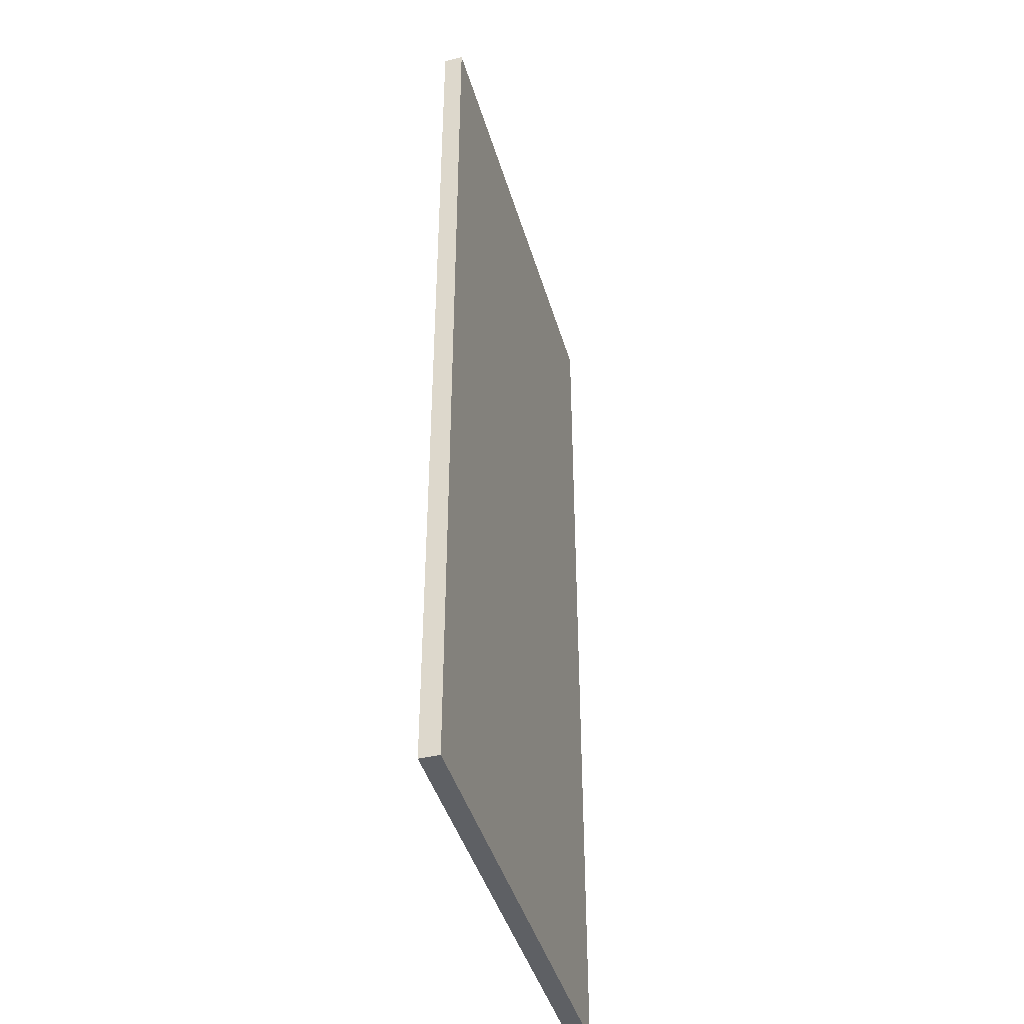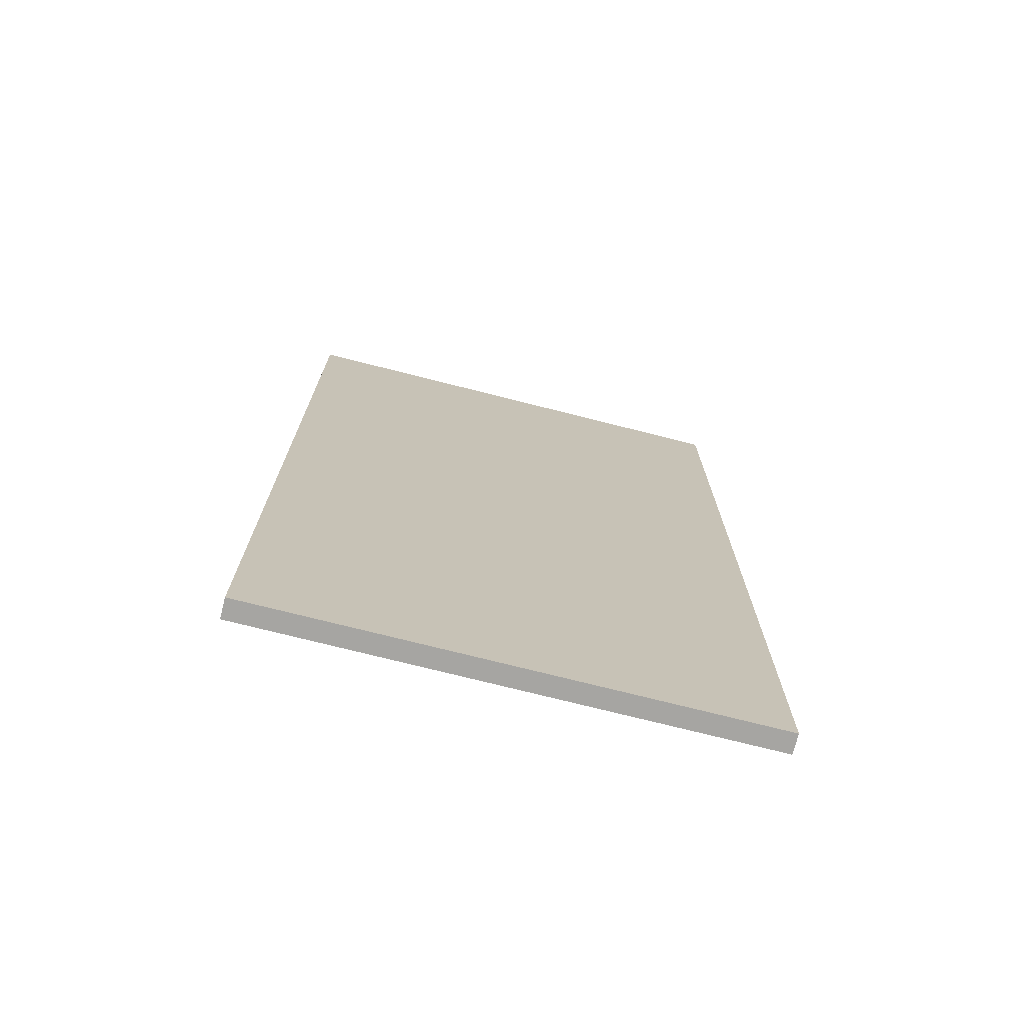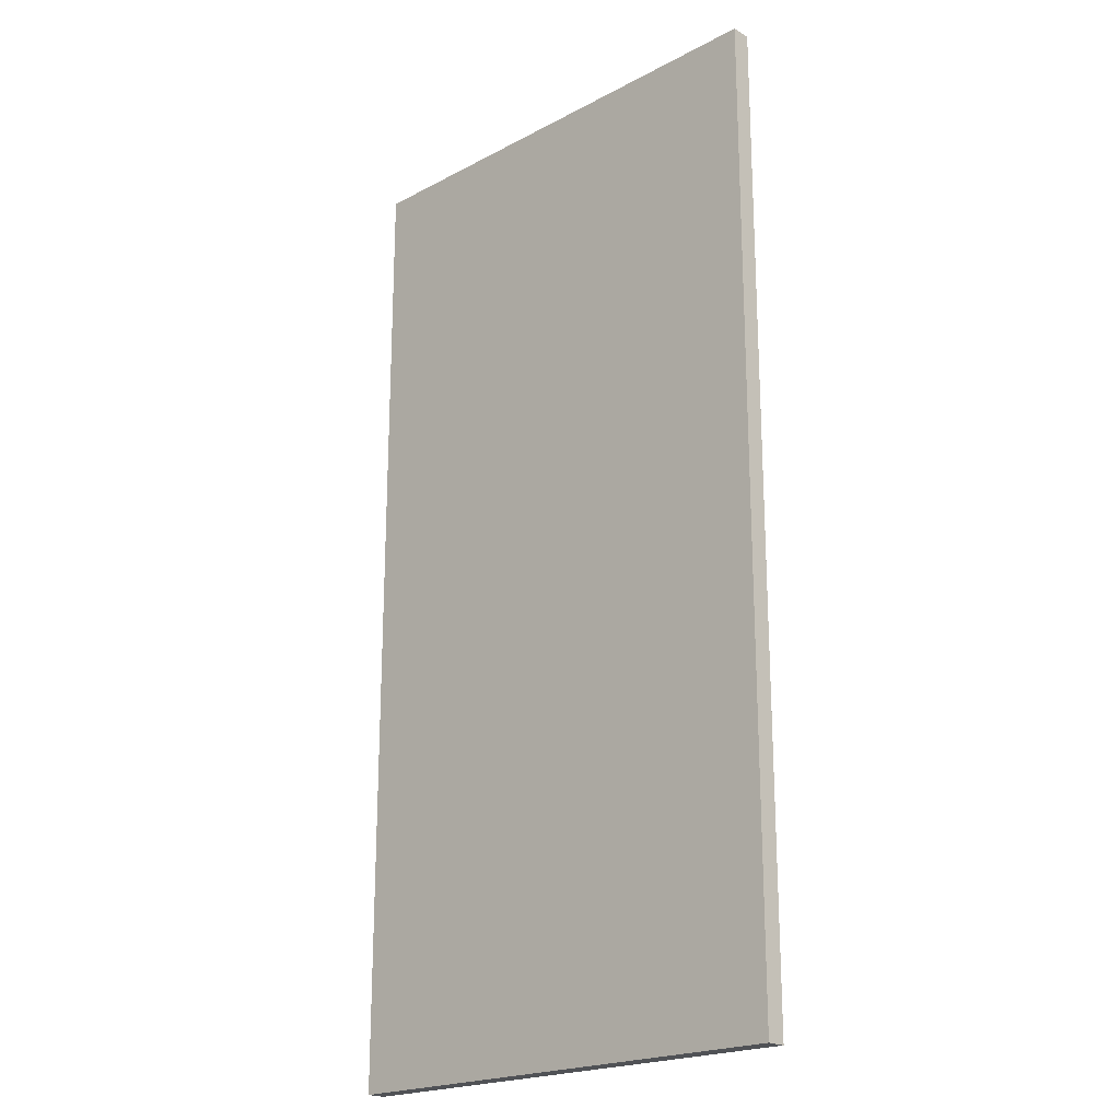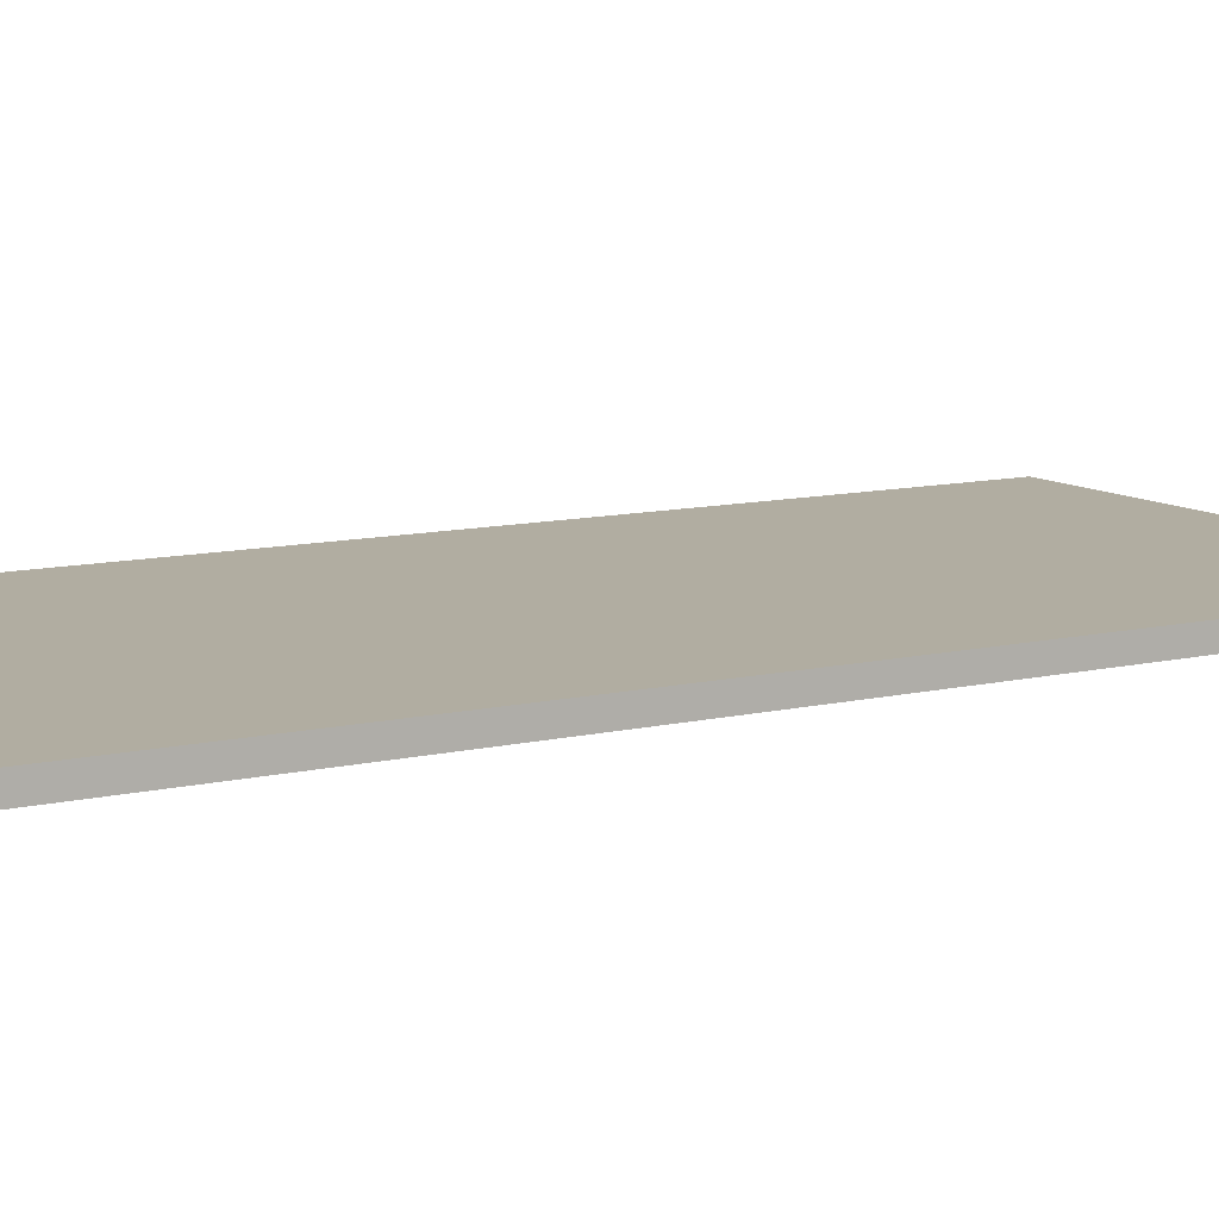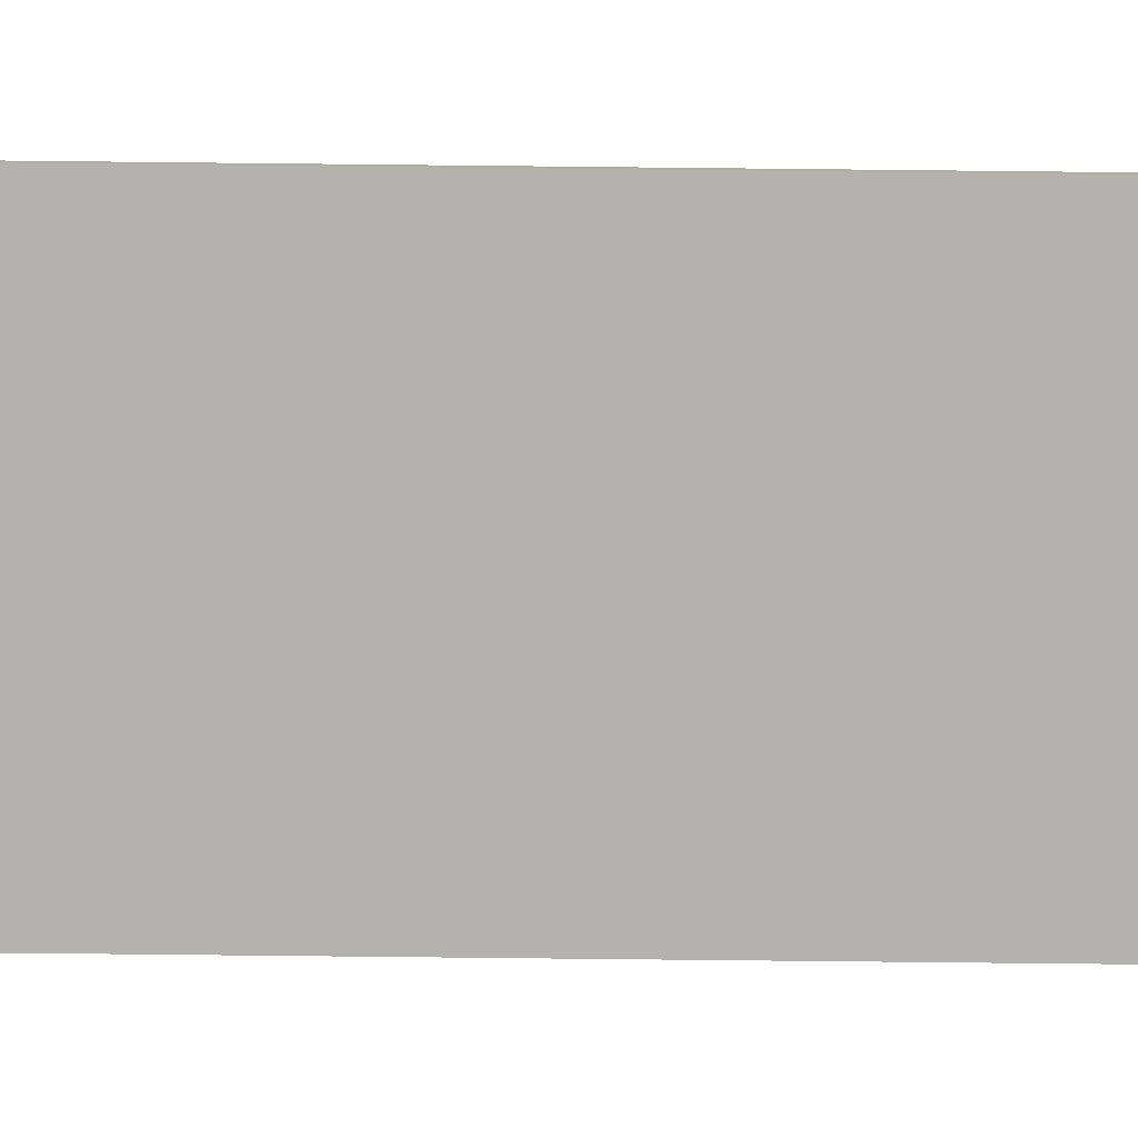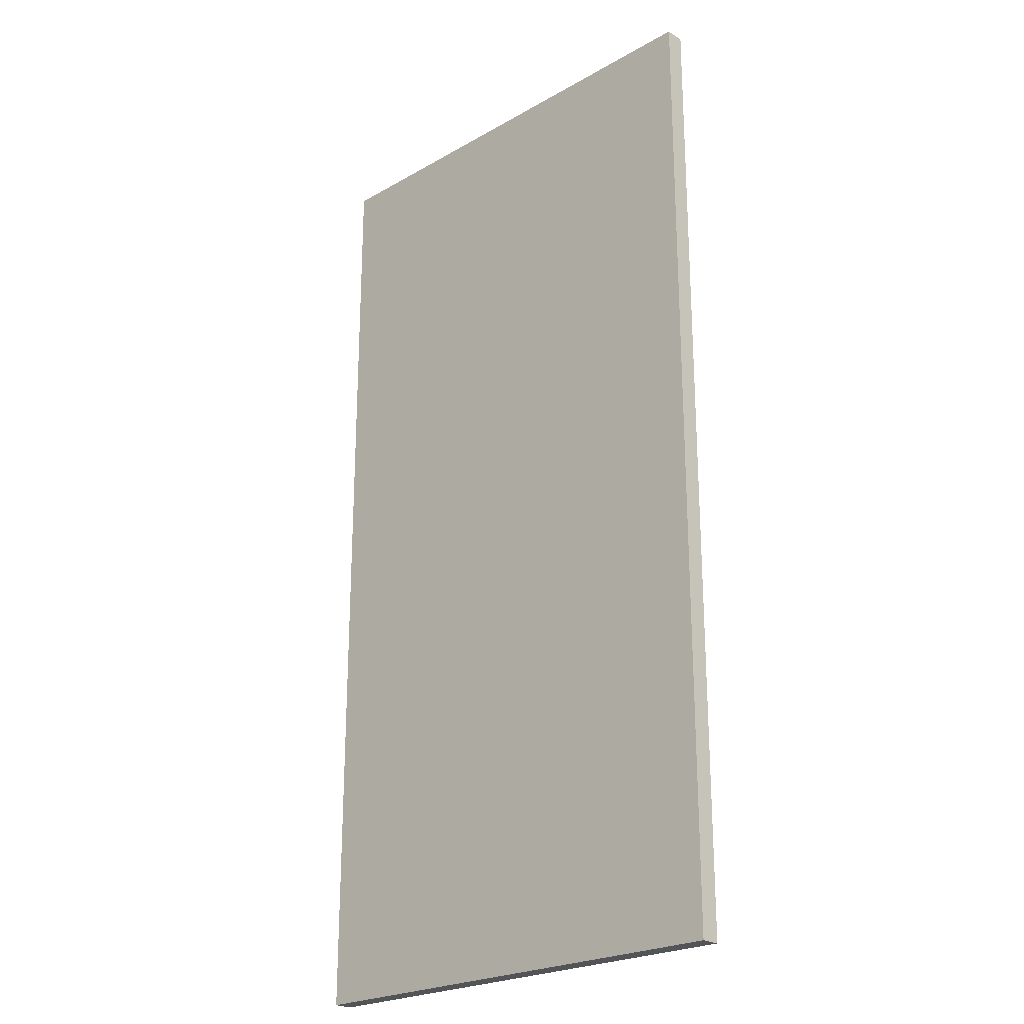
<metadata>
{"format":"obj","ext":"obj","renderer":"f3d","projection":"perspective","resolution":1024,"background":"white","views":[{"elev":-42.9,"azim":-74.1,"up":"+Y"},{"elev":-73.8,"azim":165.8,"up":"+Y"},{"elev":-20.9,"azim":43.5,"up":"+Y"},{"elev":10.3,"azim":-121.2,"up":"+Z"},{"elev":-79.7,"azim":-90.6,"up":"+Z"},{"elev":-23.4,"azim":43.9,"up":"+Y"}]}
</metadata>
<code>
v  -15.43 0 -274.7
v  -15.43 0 -275.3
v  -0.425 0 -275.3
v  -0.425 0 -274.7
v  -15.43 30 -274.7
v  -0.425 30 -274.7
v  -0.425 30 -275.3
v  -15.43 30 -275.3
o Box080
g Box080
f 1 2 3
f 3 4 1
f 5 6 7
f 7 8 5
f 1 4 6
f 6 5 1
f 4 3 7
f 7 6 4
f 3 2 8
f 8 7 3
f 2 1 5
f 5 8 2

</code>
